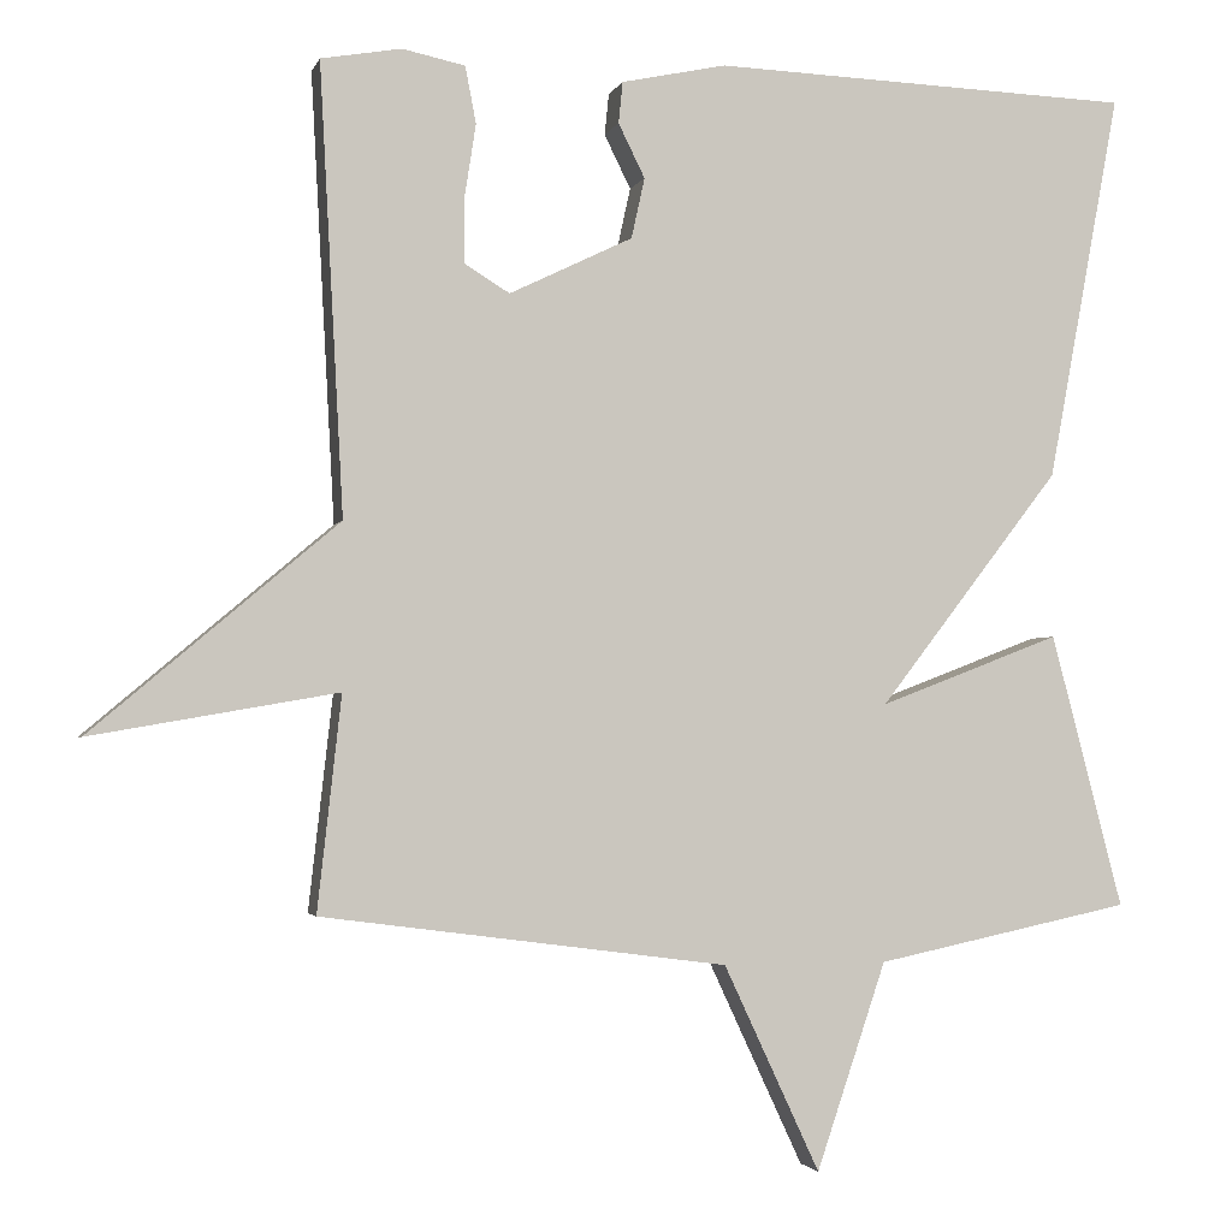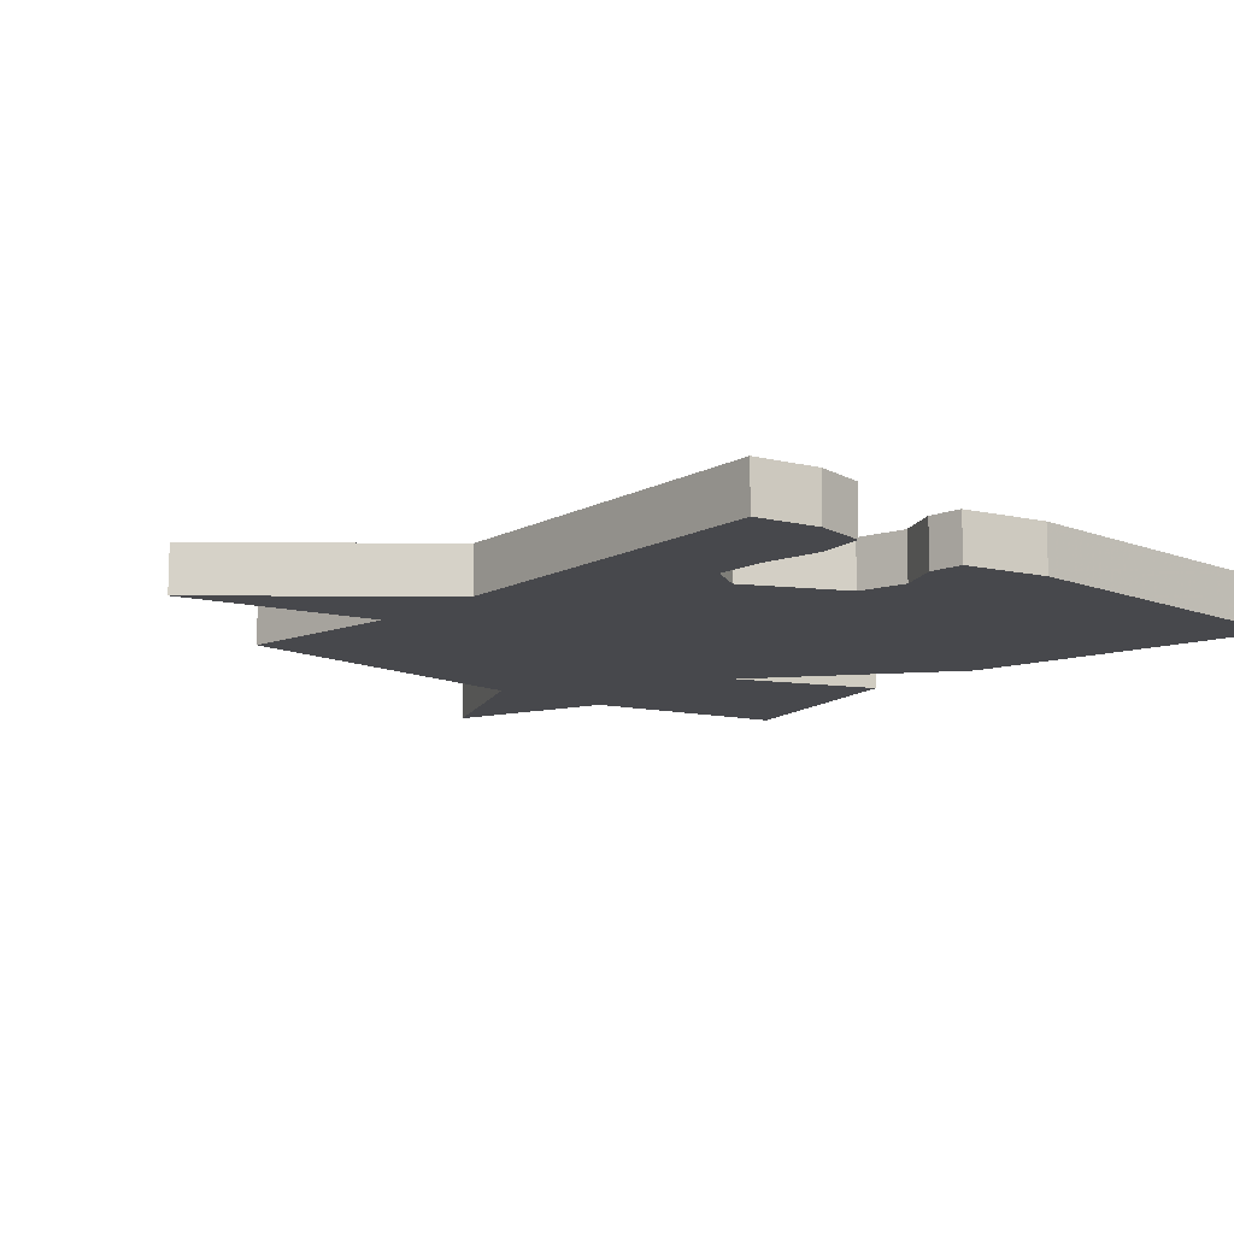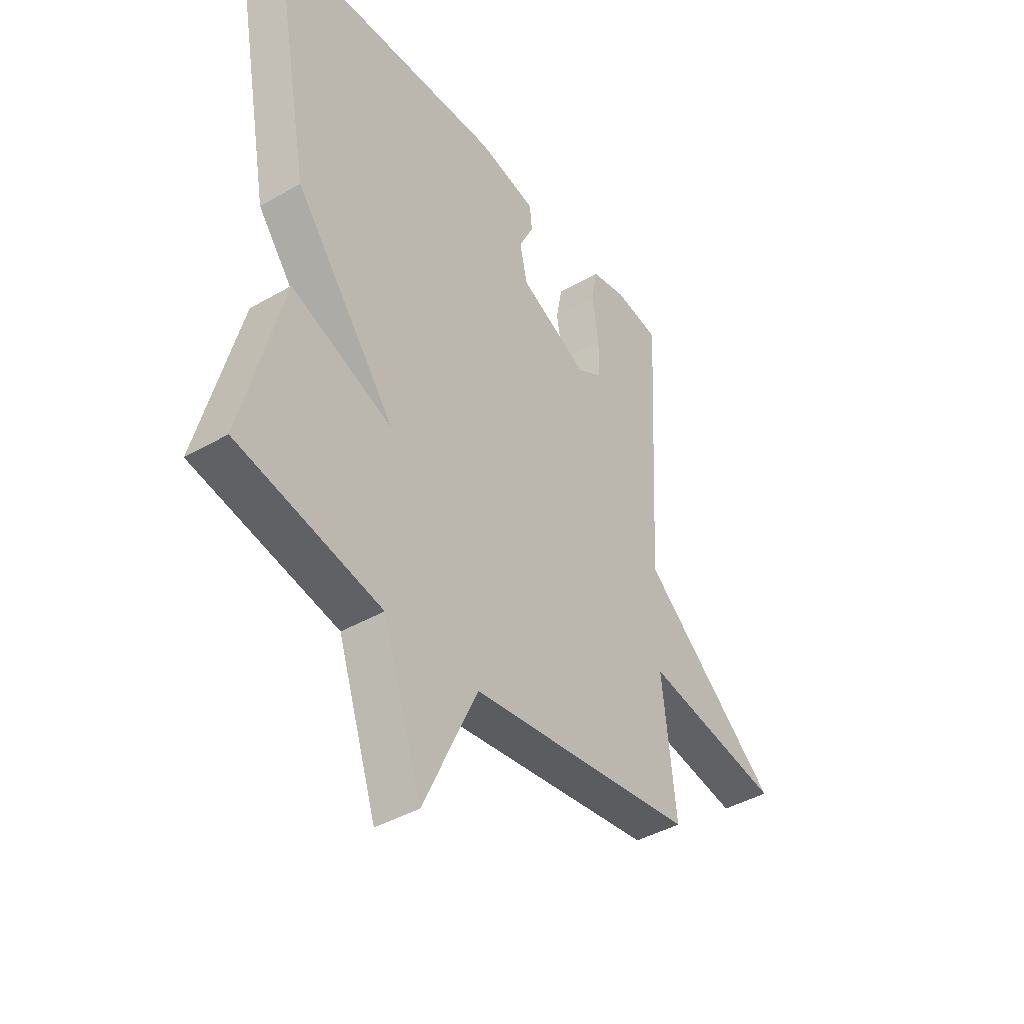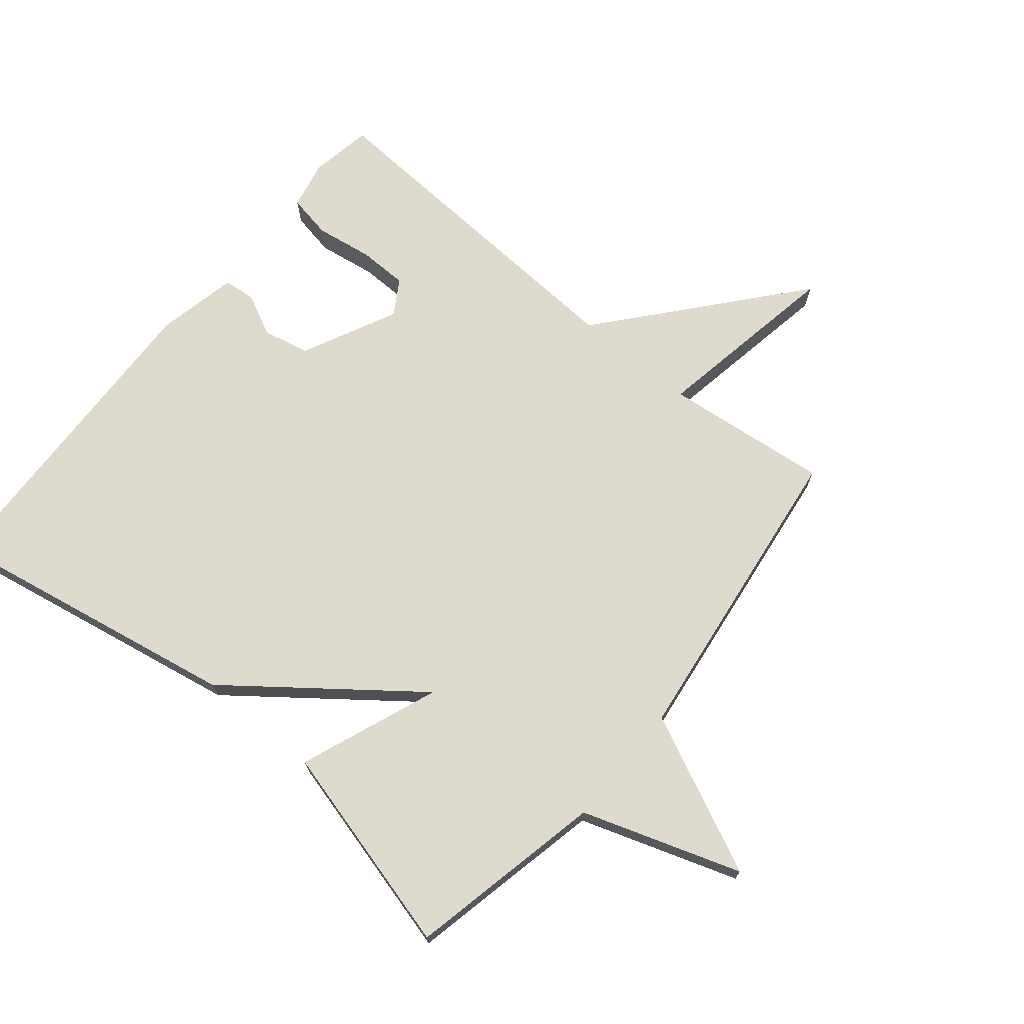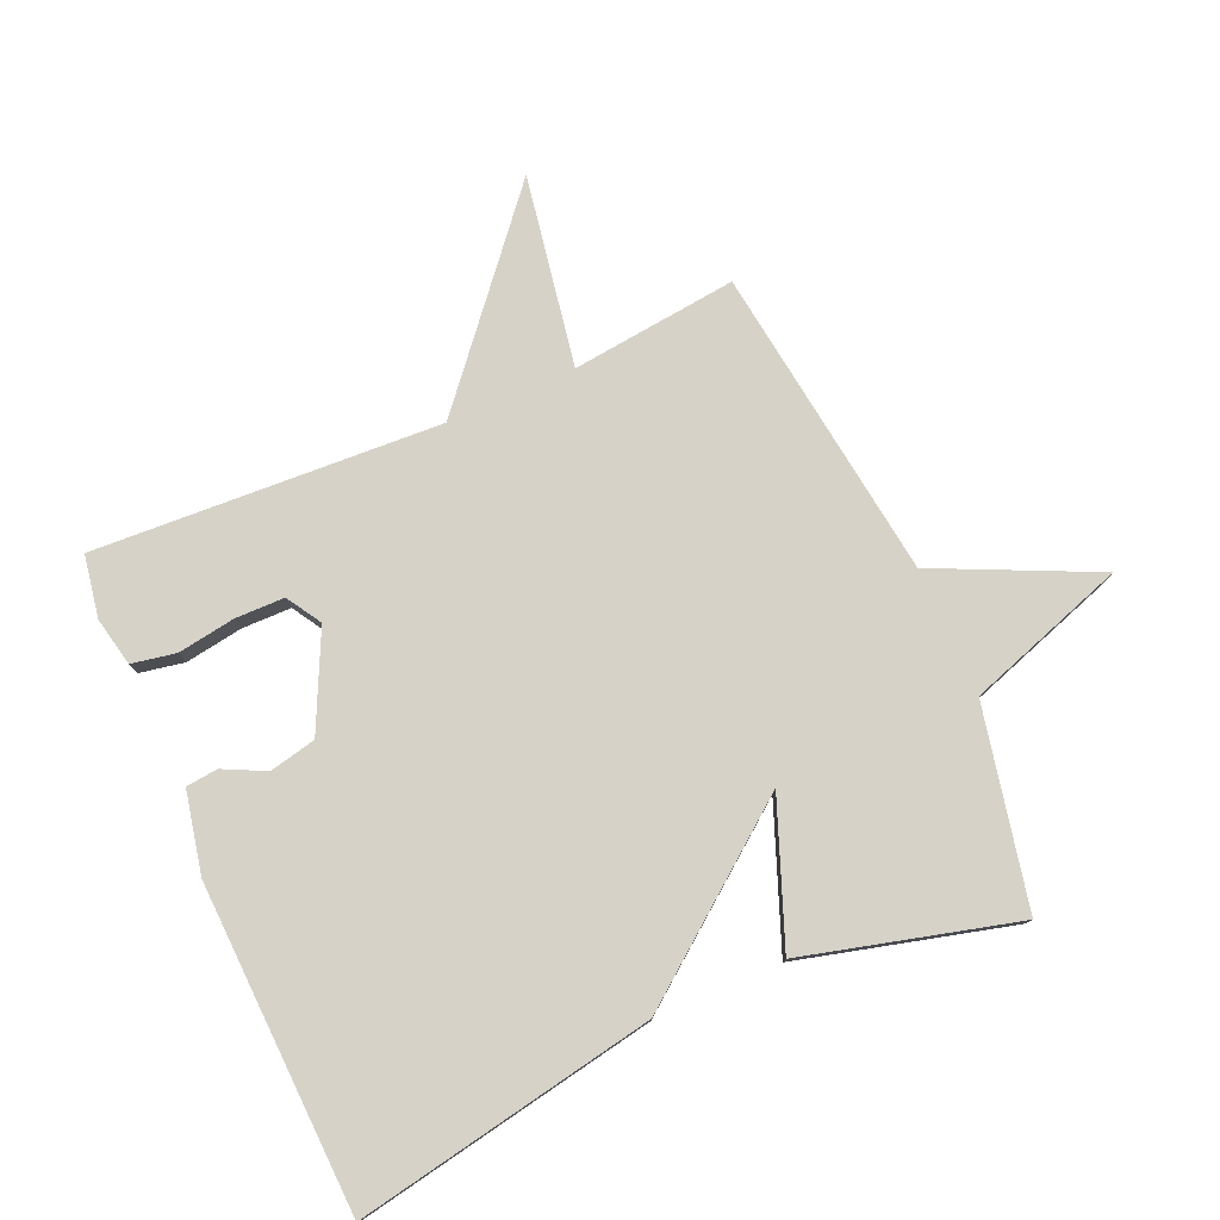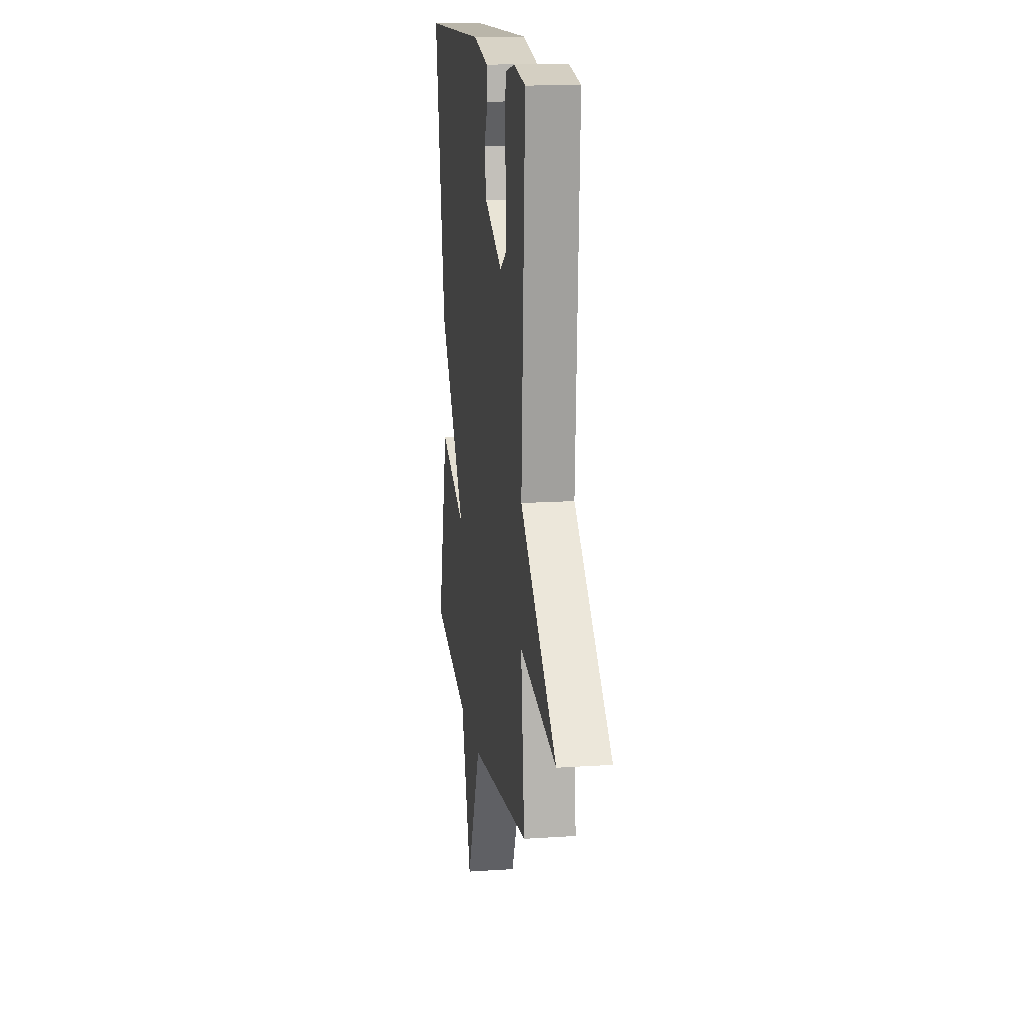
<metadata>
{"format":"obj","ext":"obj","renderer":"f3d","projection":"perspective","resolution":1024,"background":"white","views":[{"elev":-2.4,"azim":-14.0,"up":"+Z"},{"elev":-11.6,"azim":-41.0,"up":"+Y"},{"elev":-41.4,"azim":125.1,"up":"+Z"},{"elev":71.3,"azim":129.6,"up":"+Y"},{"elev":78.1,"azim":66.3,"up":"+Y"},{"elev":15.6,"azim":-98.0,"up":"+Z"}]}
</metadata>
<code>
v -0.5 0.07 0.5
v -0.403 0.07 0.517
v -0.327 0.07 0.501
v -0.314 0.07 0.432
v -0.328 0.07 0.342
v -0.327 0.07 0.265
v -0.273 0.07 0.232
v -0.124 0.07 0.304
v -0.108 0.07 0.377
v -0.14 0.07 0.442
v -0.135 0.07 0.492
v -0.008 0.07 0.519
v 0.5 0.07 0.5
v 0.413 0.07 0.031
v 0.194 0.07 -0.253
v 0.413 0.07 -0.169
v 0.5 0.07 -0.5
v 0.191 0.07 -0.565
v 0.107 0.07 -0.814
v -0.009 0.07 -0.565
v -0.5 0.07 -0.5
v -0.471 0.07 -0.241
v -0.769 0.07 -0.293
v -0.471 0.07 -0.041
v -0.5 0 0.5
v -0.403 0 0.517
v -0.327 0 0.501
v -0.314 0 0.432
v -0.328 0 0.342
v -0.327 0 0.265
v -0.273 0 0.232
v -0.124 0 0.304
v -0.108 0 0.377
v -0.14 0 0.442
v -0.135 0 0.492
v -0.008 0 0.519
v 0.5 0 0.5
v 0.413 0 0.031
v 0.194 0 -0.253
v 0.413 0 -0.169
v 0.5 0 -0.5
v 0.191 0 -0.565
v 0.107 0 -0.814
v -0.009 0 -0.565
v -0.5 0 -0.5
v -0.471 0 -0.241
v -0.769 0 -0.293
v -0.471 0 -0.041
f 22 23 24
f 20 21 22
f 20 22 24
f 18 19 20
f 17 18 20
f 16 17 20
f 15 16 20
f 15 20 24
f 12 13 14
f 11 12 14
f 10 11 14
f 9 10 14
f 8 9 14 15
f 7 8 15 24
f 3 4 5
f 2 3 5
f 1 2 5
f 24 1 5
f 24 5 6
f 6 7 24
f 48 47 46
f 46 45 44
f 48 46 44
f 44 43 42
f 44 42 41
f 44 41 40
f 44 40 39
f 48 44 39
f 38 37 36
f 38 36 35
f 38 35 34
f 38 34 33
f 39 38 33 32
f 48 39 32 31
f 29 28 27
f 29 27 26
f 29 26 25
f 29 25 48
f 30 29 48
f 48 31 30
f 1 25 26 2
f 2 26 27 3
f 3 27 28 4
f 4 28 29 5
f 5 29 30 6
f 6 30 31 7
f 7 31 32 8
f 8 32 33 9
f 9 33 34 10
f 10 34 35 11
f 11 35 36 12
f 12 36 37 13
f 13 37 38 14
f 14 38 39 15
f 15 39 40 16
f 16 40 41 17
f 17 41 42 18
f 18 42 43 19
f 19 43 44 20
f 20 44 45 21
f 21 45 46 22
f 22 46 47 23
f 23 47 48 24
f 24 48 25 1

</code>
